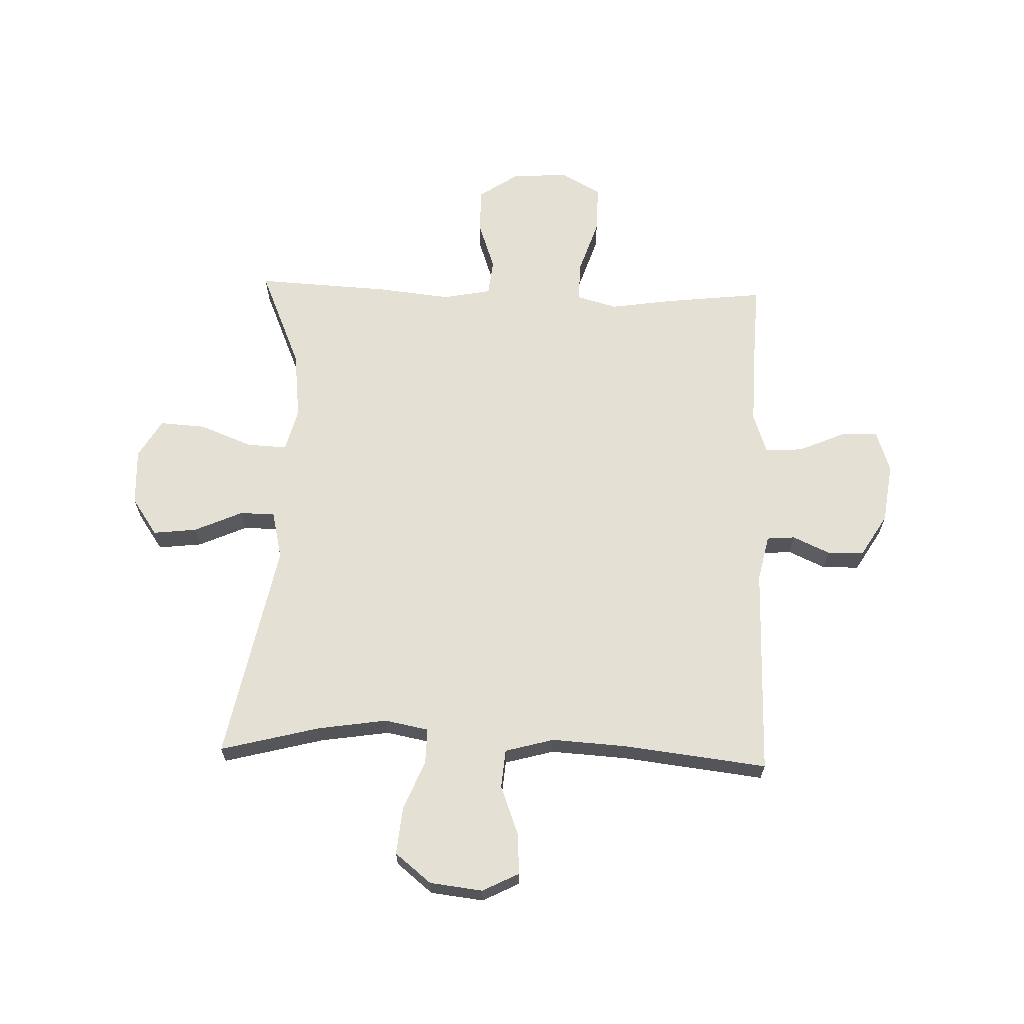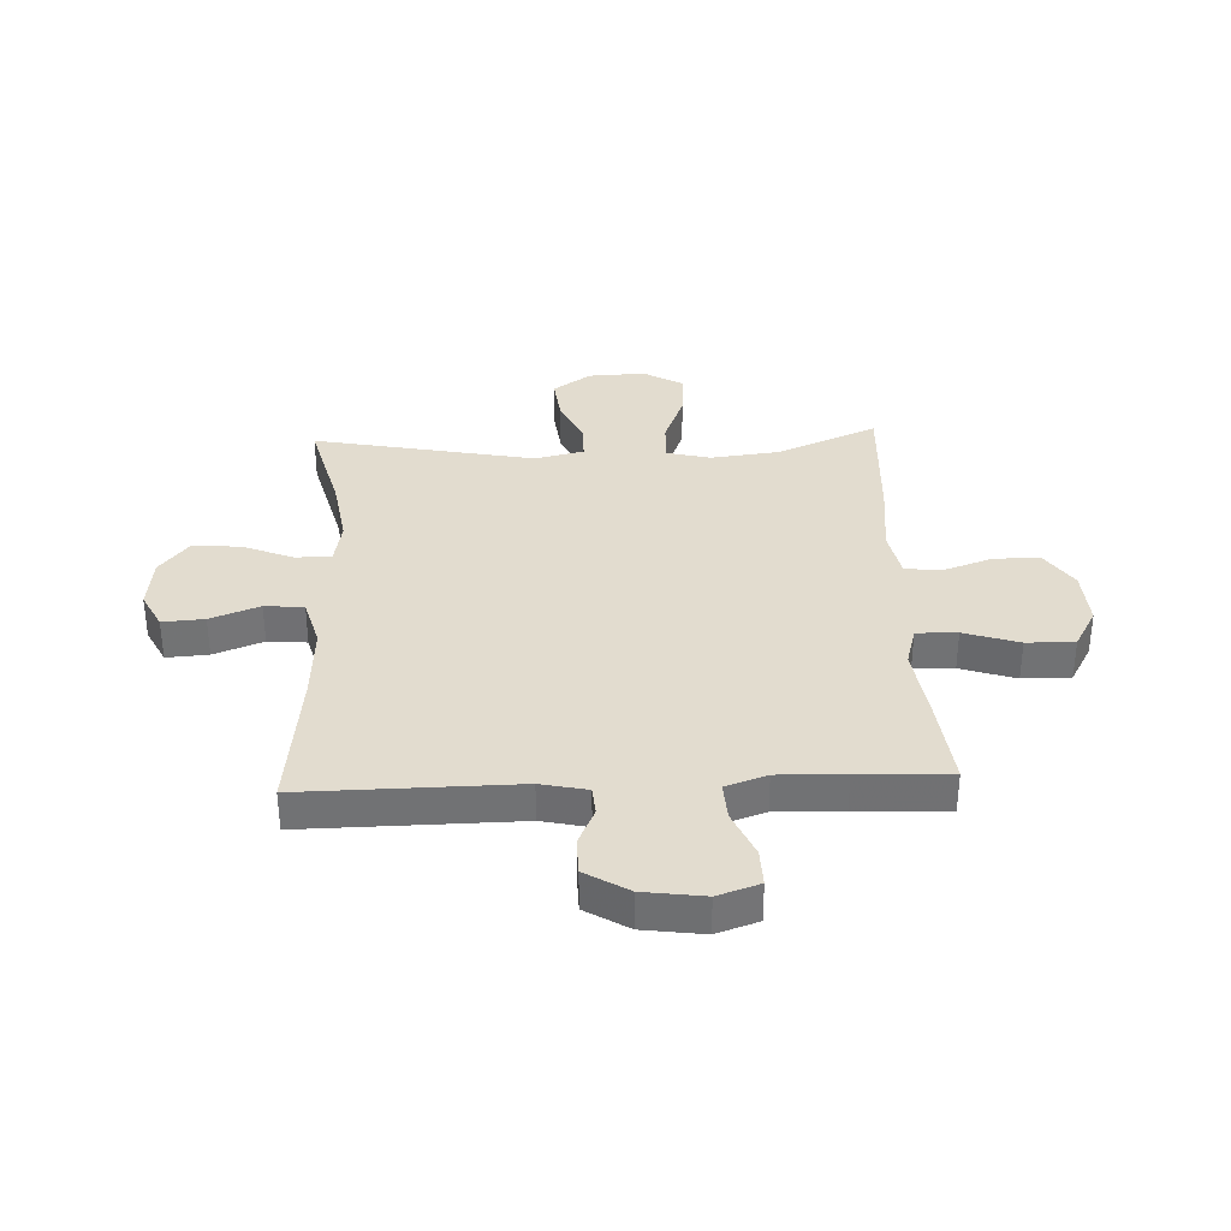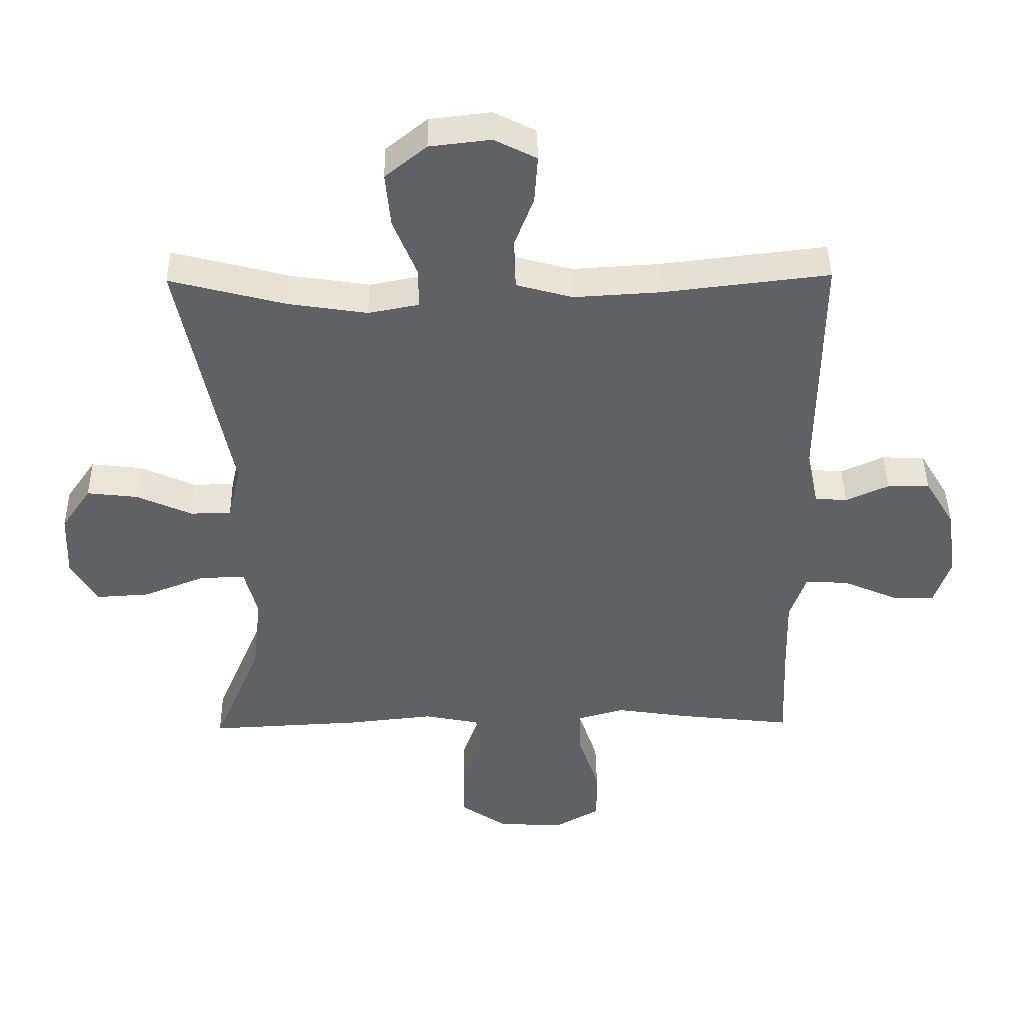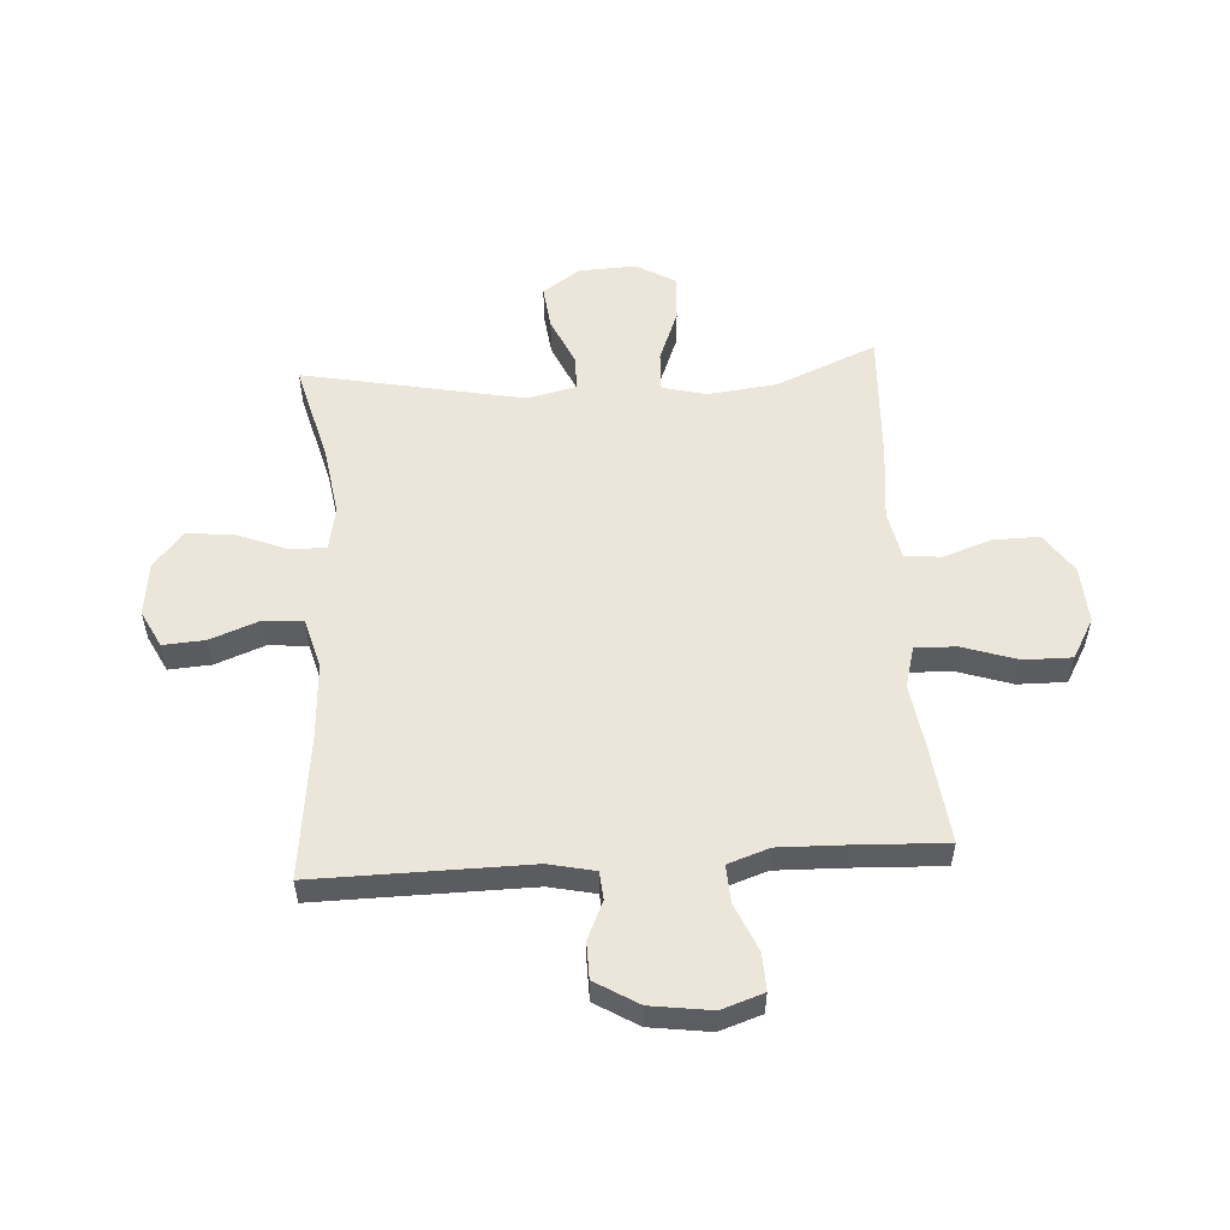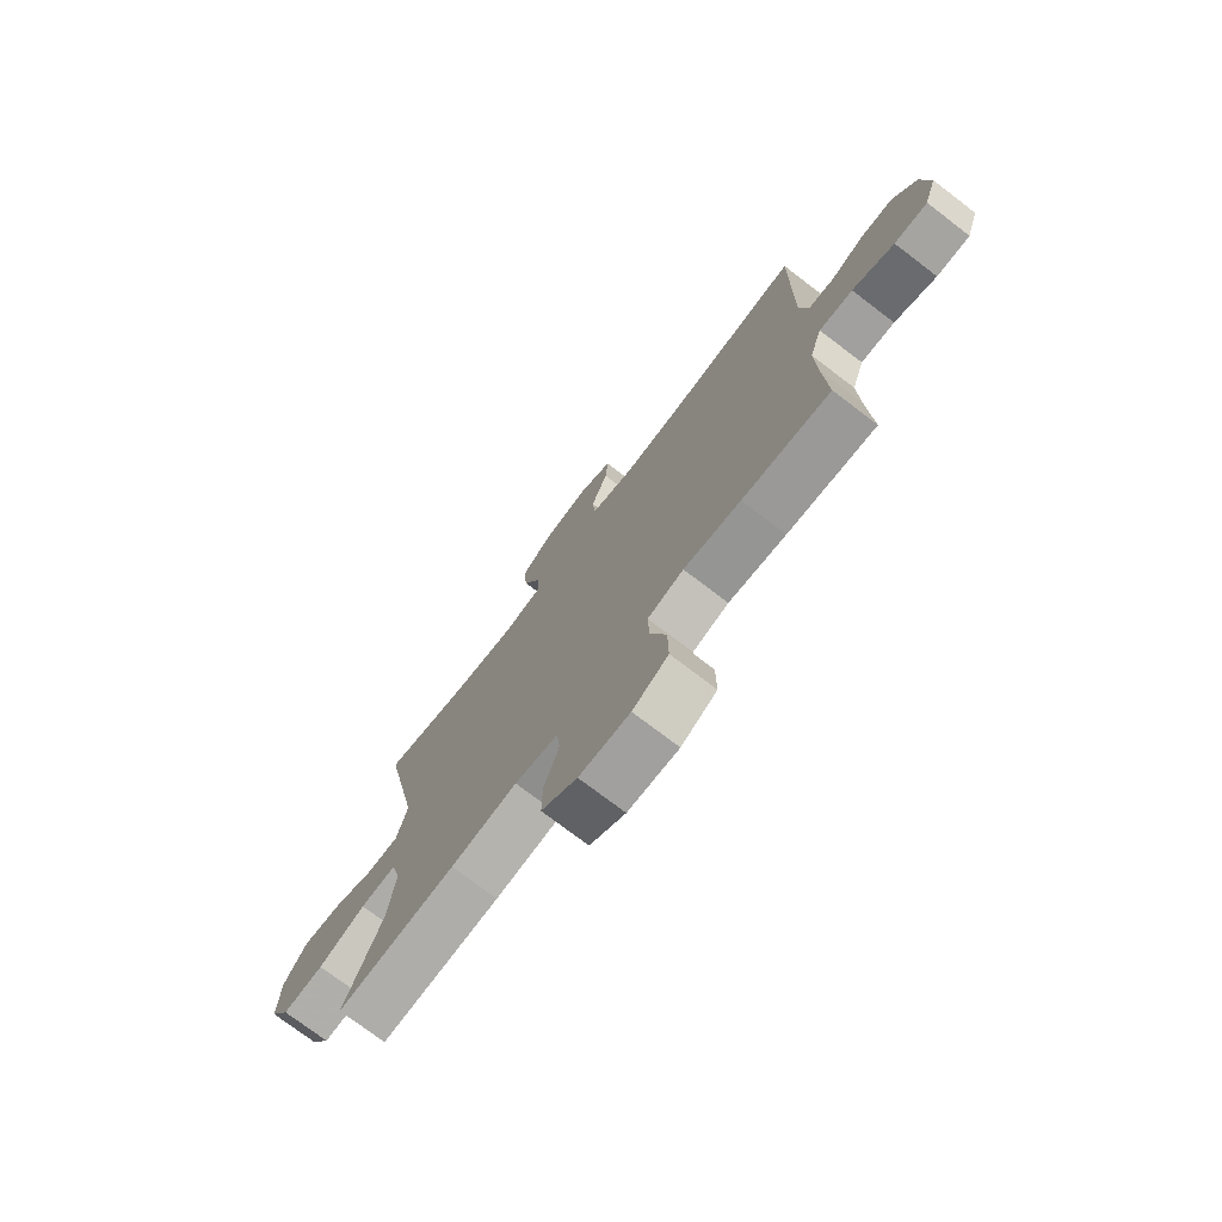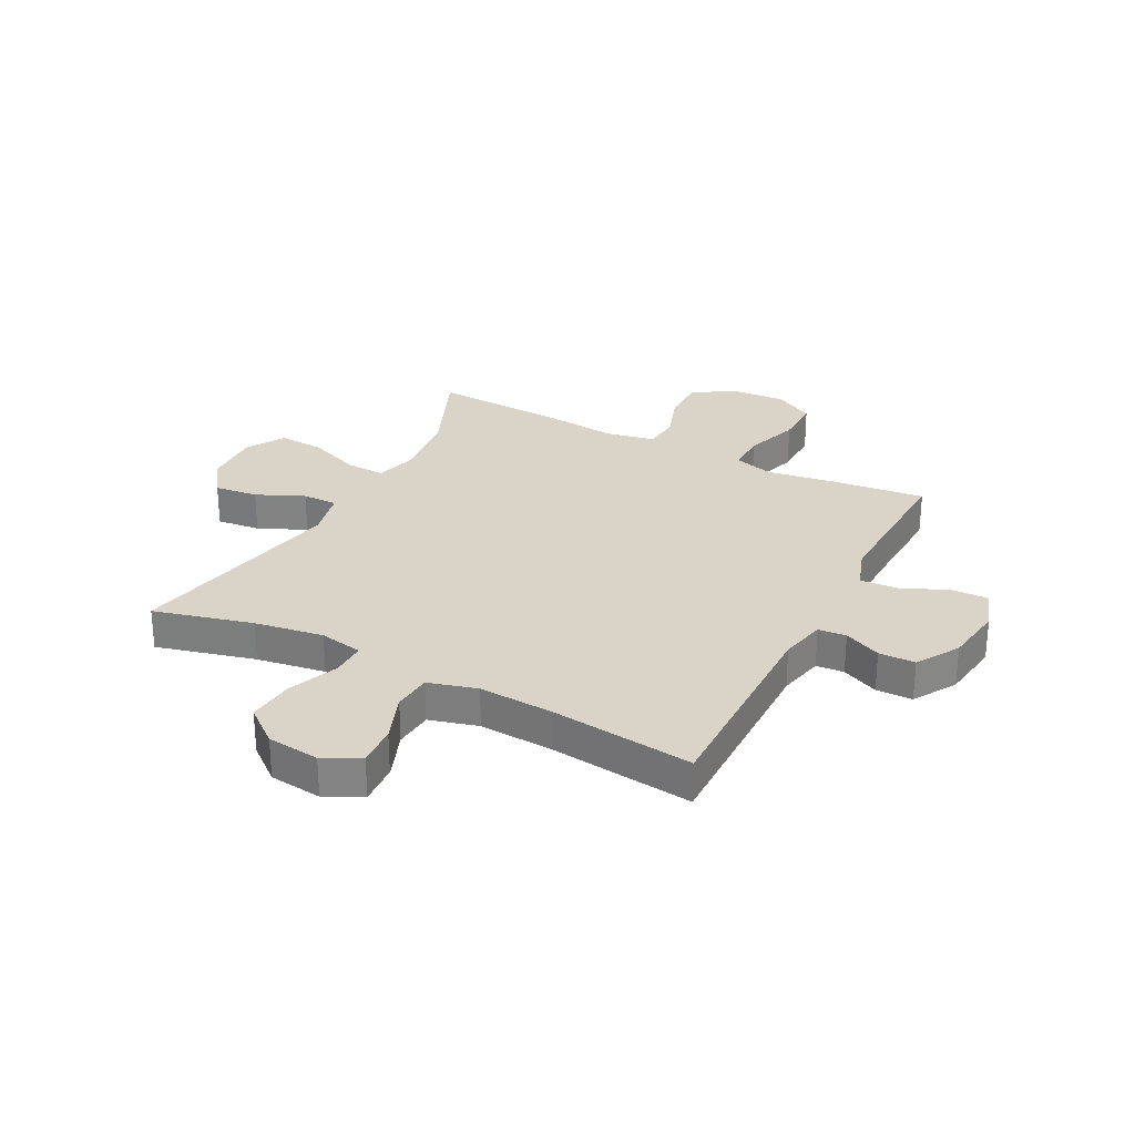
<metadata>
{"format":"obj","ext":"obj","renderer":"f3d","projection":"perspective","resolution":1024,"background":"white","views":[{"elev":65.3,"azim":1.9,"up":"+Y"},{"elev":34.7,"azim":87.5,"up":"+Y"},{"elev":43.0,"azim":-0.8,"up":"+Z"},{"elev":54.5,"azim":86.3,"up":"+Y"},{"elev":-74.9,"azim":52.7,"up":"+Z"},{"elev":28.6,"azim":27.5,"up":"+Y"}]}
</metadata>
<code>
v 0.5 0.07 -0.5
v 0.325 0.07 -0.48
v 0.211 0.07 -0.463
v 0.139 0.07 -0.483
v 0.141 0.07 -0.555
v 0.173 0.07 -0.652
v 0.174 0.07 -0.737
v 0.103 0.07 -0.777
v 0.002 0.07 -0.771
v -0.069 0.07 -0.723
v -0.068 0.07 -0.642
v -0.038 0.07 -0.555
v -0.045 0.07 -0.491
v -0.131 0.07 -0.474
v -0.263 0.07 -0.488
v -0.5 0.07 -0.5
v -0.425 0.07 -0.322
v -0.411 0.07 -0.2
v -0.431 0.07 -0.123
v -0.502 0.07 -0.126
v -0.596 0.07 -0.163
v -0.678 0.07 -0.168
v -0.718 0.07 -0.099
v -0.714 0.07 0.002
v -0.668 0.07 0.069
v -0.59 0.07 0.06
v -0.505 0.07 0.022
v -0.442 0.07 0.022
v -0.422 0.07 0.109
v -0.5 0.07 0.5
v -0.323 0.07 0.454
v -0.2 0.07 0.435
v -0.122 0.07 0.45
v -0.123 0.07 0.513
v -0.159 0.07 0.602
v -0.167 0.07 0.686
v -0.103 0.07 0.738
v -0.009 0.07 0.749
v 0.056 0.07 0.716
v 0.051 0.07 0.642
v 0.018 0.07 0.555
v 0.024 0.07 0.486
v 0.111 0.07 0.462
v 0.245 0.07 0.47
v 0.5 0.07 0.5
v 0.496 0.07 0.124
v 0.514 0.07 0.042
v 0.564 0.07 0.038
v 0.63 0.07 0.068
v 0.695 0.07 0.067
v 0.741 0.07 -0.009
v 0.756 0.07 -0.116
v 0.731 0.07 -0.19
v 0.665 0.07 -0.188
v 0.582 0.07 -0.152
v 0.515 0.07 -0.148
v 0.49 0.07 -0.221
v 0.493 0.07 -0.339
v 0.5 0 -0.5
v 0.325 0 -0.48
v 0.211 0 -0.463
v 0.139 0 -0.483
v 0.141 0 -0.555
v 0.173 0 -0.652
v 0.174 0 -0.737
v 0.103 0 -0.777
v 0.002 0 -0.771
v -0.069 0 -0.723
v -0.068 0 -0.642
v -0.038 0 -0.555
v -0.045 0 -0.491
v -0.131 0 -0.474
v -0.263 0 -0.488
v -0.5 0 -0.5
v -0.425 0 -0.322
v -0.411 0 -0.2
v -0.431 0 -0.123
v -0.502 0 -0.126
v -0.596 0 -0.163
v -0.678 0 -0.168
v -0.718 0 -0.099
v -0.714 0 0.002
v -0.668 0 0.069
v -0.59 0 0.06
v -0.505 0 0.022
v -0.442 0 0.022
v -0.422 0 0.109
v -0.5 0 0.5
v -0.323 0 0.454
v -0.2 0 0.435
v -0.122 0 0.45
v -0.123 0 0.513
v -0.159 0 0.602
v -0.167 0 0.686
v -0.103 0 0.738
v -0.009 0 0.749
v 0.056 0 0.716
v 0.051 0 0.642
v 0.018 0 0.555
v 0.024 0 0.486
v 0.111 0 0.462
v 0.245 0 0.47
v 0.5 0 0.5
v 0.496 0 0.124
v 0.514 0 0.042
v 0.564 0 0.038
v 0.63 0 0.068
v 0.695 0 0.067
v 0.741 0 -0.009
v 0.756 0 -0.116
v 0.731 0 -0.19
v 0.665 0 -0.188
v 0.582 0 -0.152
v 0.515 0 -0.148
v 0.49 0 -0.221
v 0.493 0 -0.339
f 53 54 55
f 52 53 55
f 51 52 55
f 50 51 55
f 49 50 55
f 48 49 55
f 47 48 55 56
f 46 47 56 57
f 44 45 46 57
f 39 40 41
f 38 39 41
f 37 38 41
f 36 37 41
f 35 36 41
f 34 35 41
f 33 34 41 42
f 29 30 31
f 28 29 31 32
f 25 26 27
f 24 25 27
f 23 24 27
f 22 23 27
f 21 22 27
f 20 21 27
f 19 20 27 28
f 28 32 33
f 19 28 33
f 18 19 33
f 14 15 16 17
f 33 42 43
f 18 33 43
f 17 18 43
f 14 17 43
f 13 14 43
f 10 11 12
f 9 10 12
f 8 9 12
f 7 8 12
f 6 7 12
f 5 6 12
f 58 1 2 3
f 58 3 4
f 57 58 4
f 44 57 4
f 43 44 4
f 12 13 43
f 5 12 43
f 4 5 43
f 113 112 111
f 113 111 110
f 113 110 109
f 113 109 108
f 113 108 107
f 113 107 106
f 114 113 106 105
f 115 114 105 104
f 115 104 103 102
f 99 98 97
f 99 97 96
f 99 96 95
f 99 95 94
f 99 94 93
f 99 93 92
f 100 99 92 91
f 89 88 87
f 90 89 87 86
f 85 84 83
f 85 83 82
f 85 82 81
f 85 81 80
f 85 80 79
f 85 79 78
f 86 85 78 77
f 91 90 86
f 91 86 77
f 91 77 76
f 75 74 73 72
f 101 100 91
f 101 91 76
f 101 76 75
f 101 75 72
f 101 72 71
f 70 69 68
f 70 68 67
f 70 67 66
f 70 66 65
f 70 65 64
f 70 64 63
f 61 60 59 116
f 62 61 116
f 62 116 115
f 62 115 102
f 62 102 101
f 101 71 70
f 101 70 63
f 101 63 62
f 1 59 60 2
f 2 60 61 3
f 3 61 62 4
f 4 62 63 5
f 5 63 64 6
f 6 64 65 7
f 7 65 66 8
f 8 66 67 9
f 9 67 68 10
f 10 68 69 11
f 11 69 70 12
f 12 70 71 13
f 13 71 72 14
f 14 72 73 15
f 15 73 74 16
f 16 74 75 17
f 17 75 76 18
f 18 76 77 19
f 19 77 78 20
f 20 78 79 21
f 21 79 80 22
f 22 80 81 23
f 23 81 82 24
f 24 82 83 25
f 25 83 84 26
f 26 84 85 27
f 27 85 86 28
f 28 86 87 29
f 29 87 88 30
f 30 88 89 31
f 31 89 90 32
f 32 90 91 33
f 33 91 92 34
f 34 92 93 35
f 35 93 94 36
f 36 94 95 37
f 37 95 96 38
f 38 96 97 39
f 39 97 98 40
f 40 98 99 41
f 41 99 100 42
f 42 100 101 43
f 43 101 102 44
f 44 102 103 45
f 45 103 104 46
f 46 104 105 47
f 47 105 106 48
f 48 106 107 49
f 49 107 108 50
f 50 108 109 51
f 51 109 110 52
f 52 110 111 53
f 53 111 112 54
f 54 112 113 55
f 55 113 114 56
f 56 114 115 57
f 57 115 116 58
f 58 116 59 1

</code>
